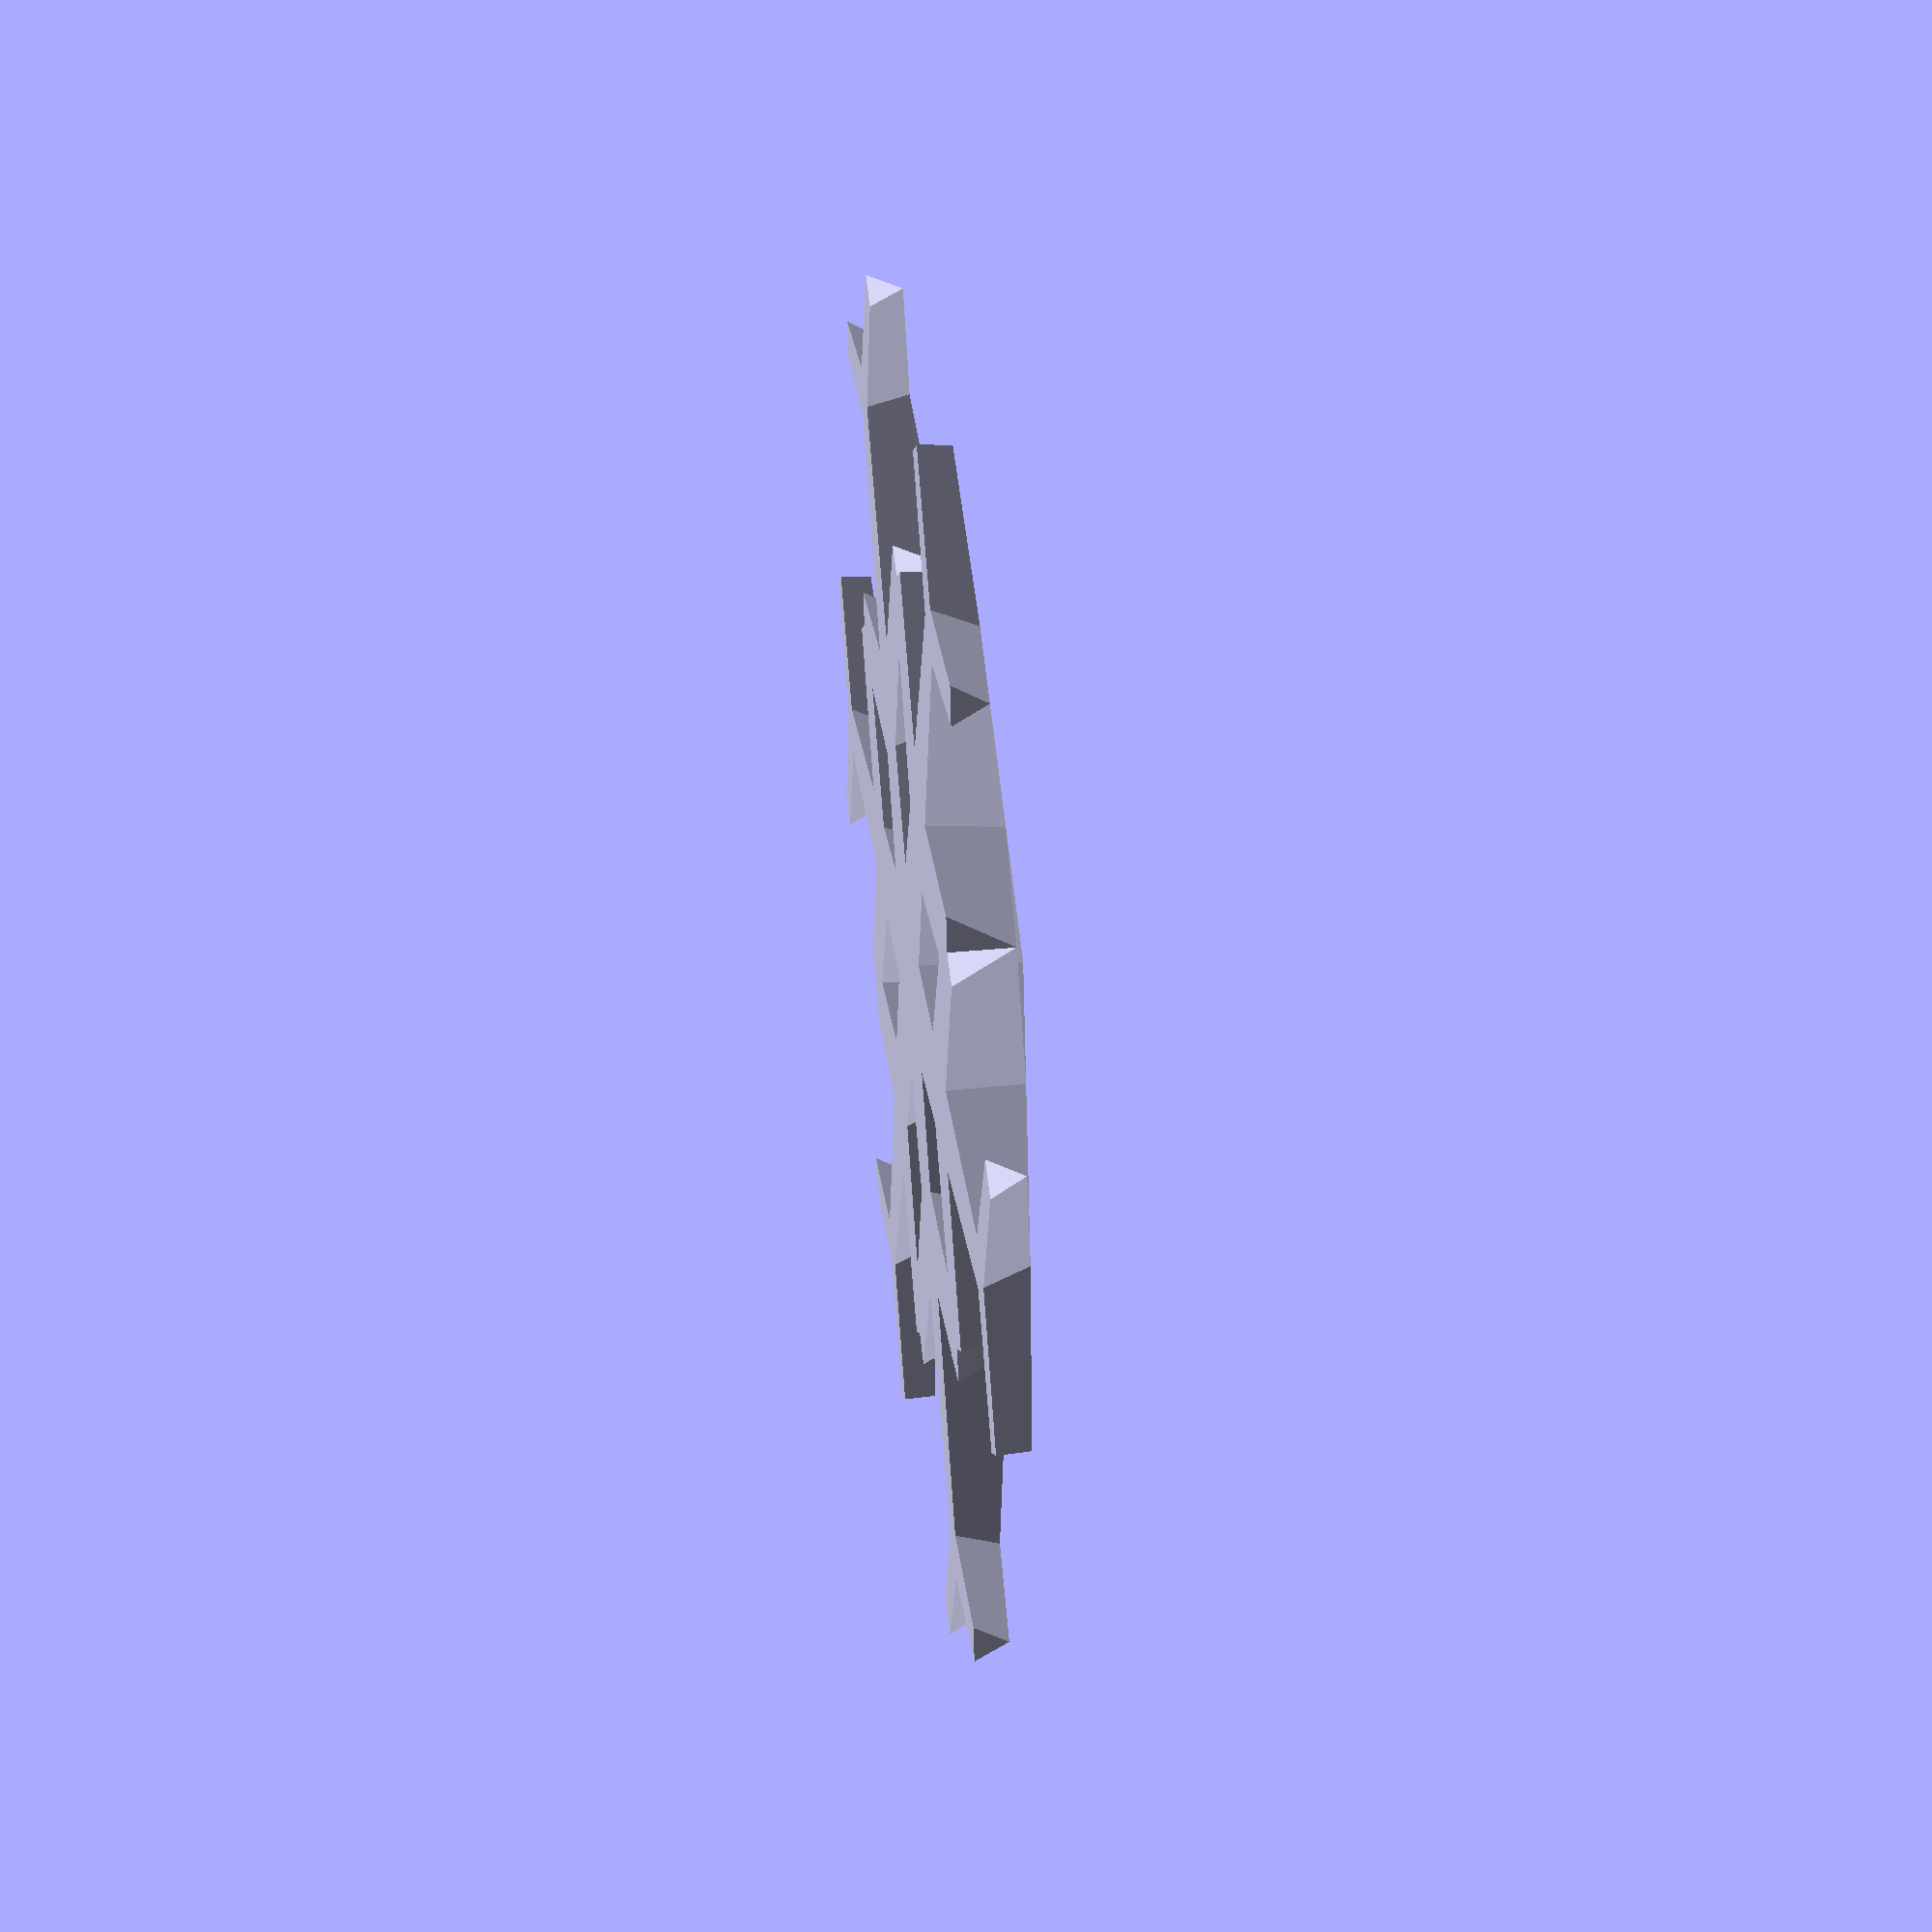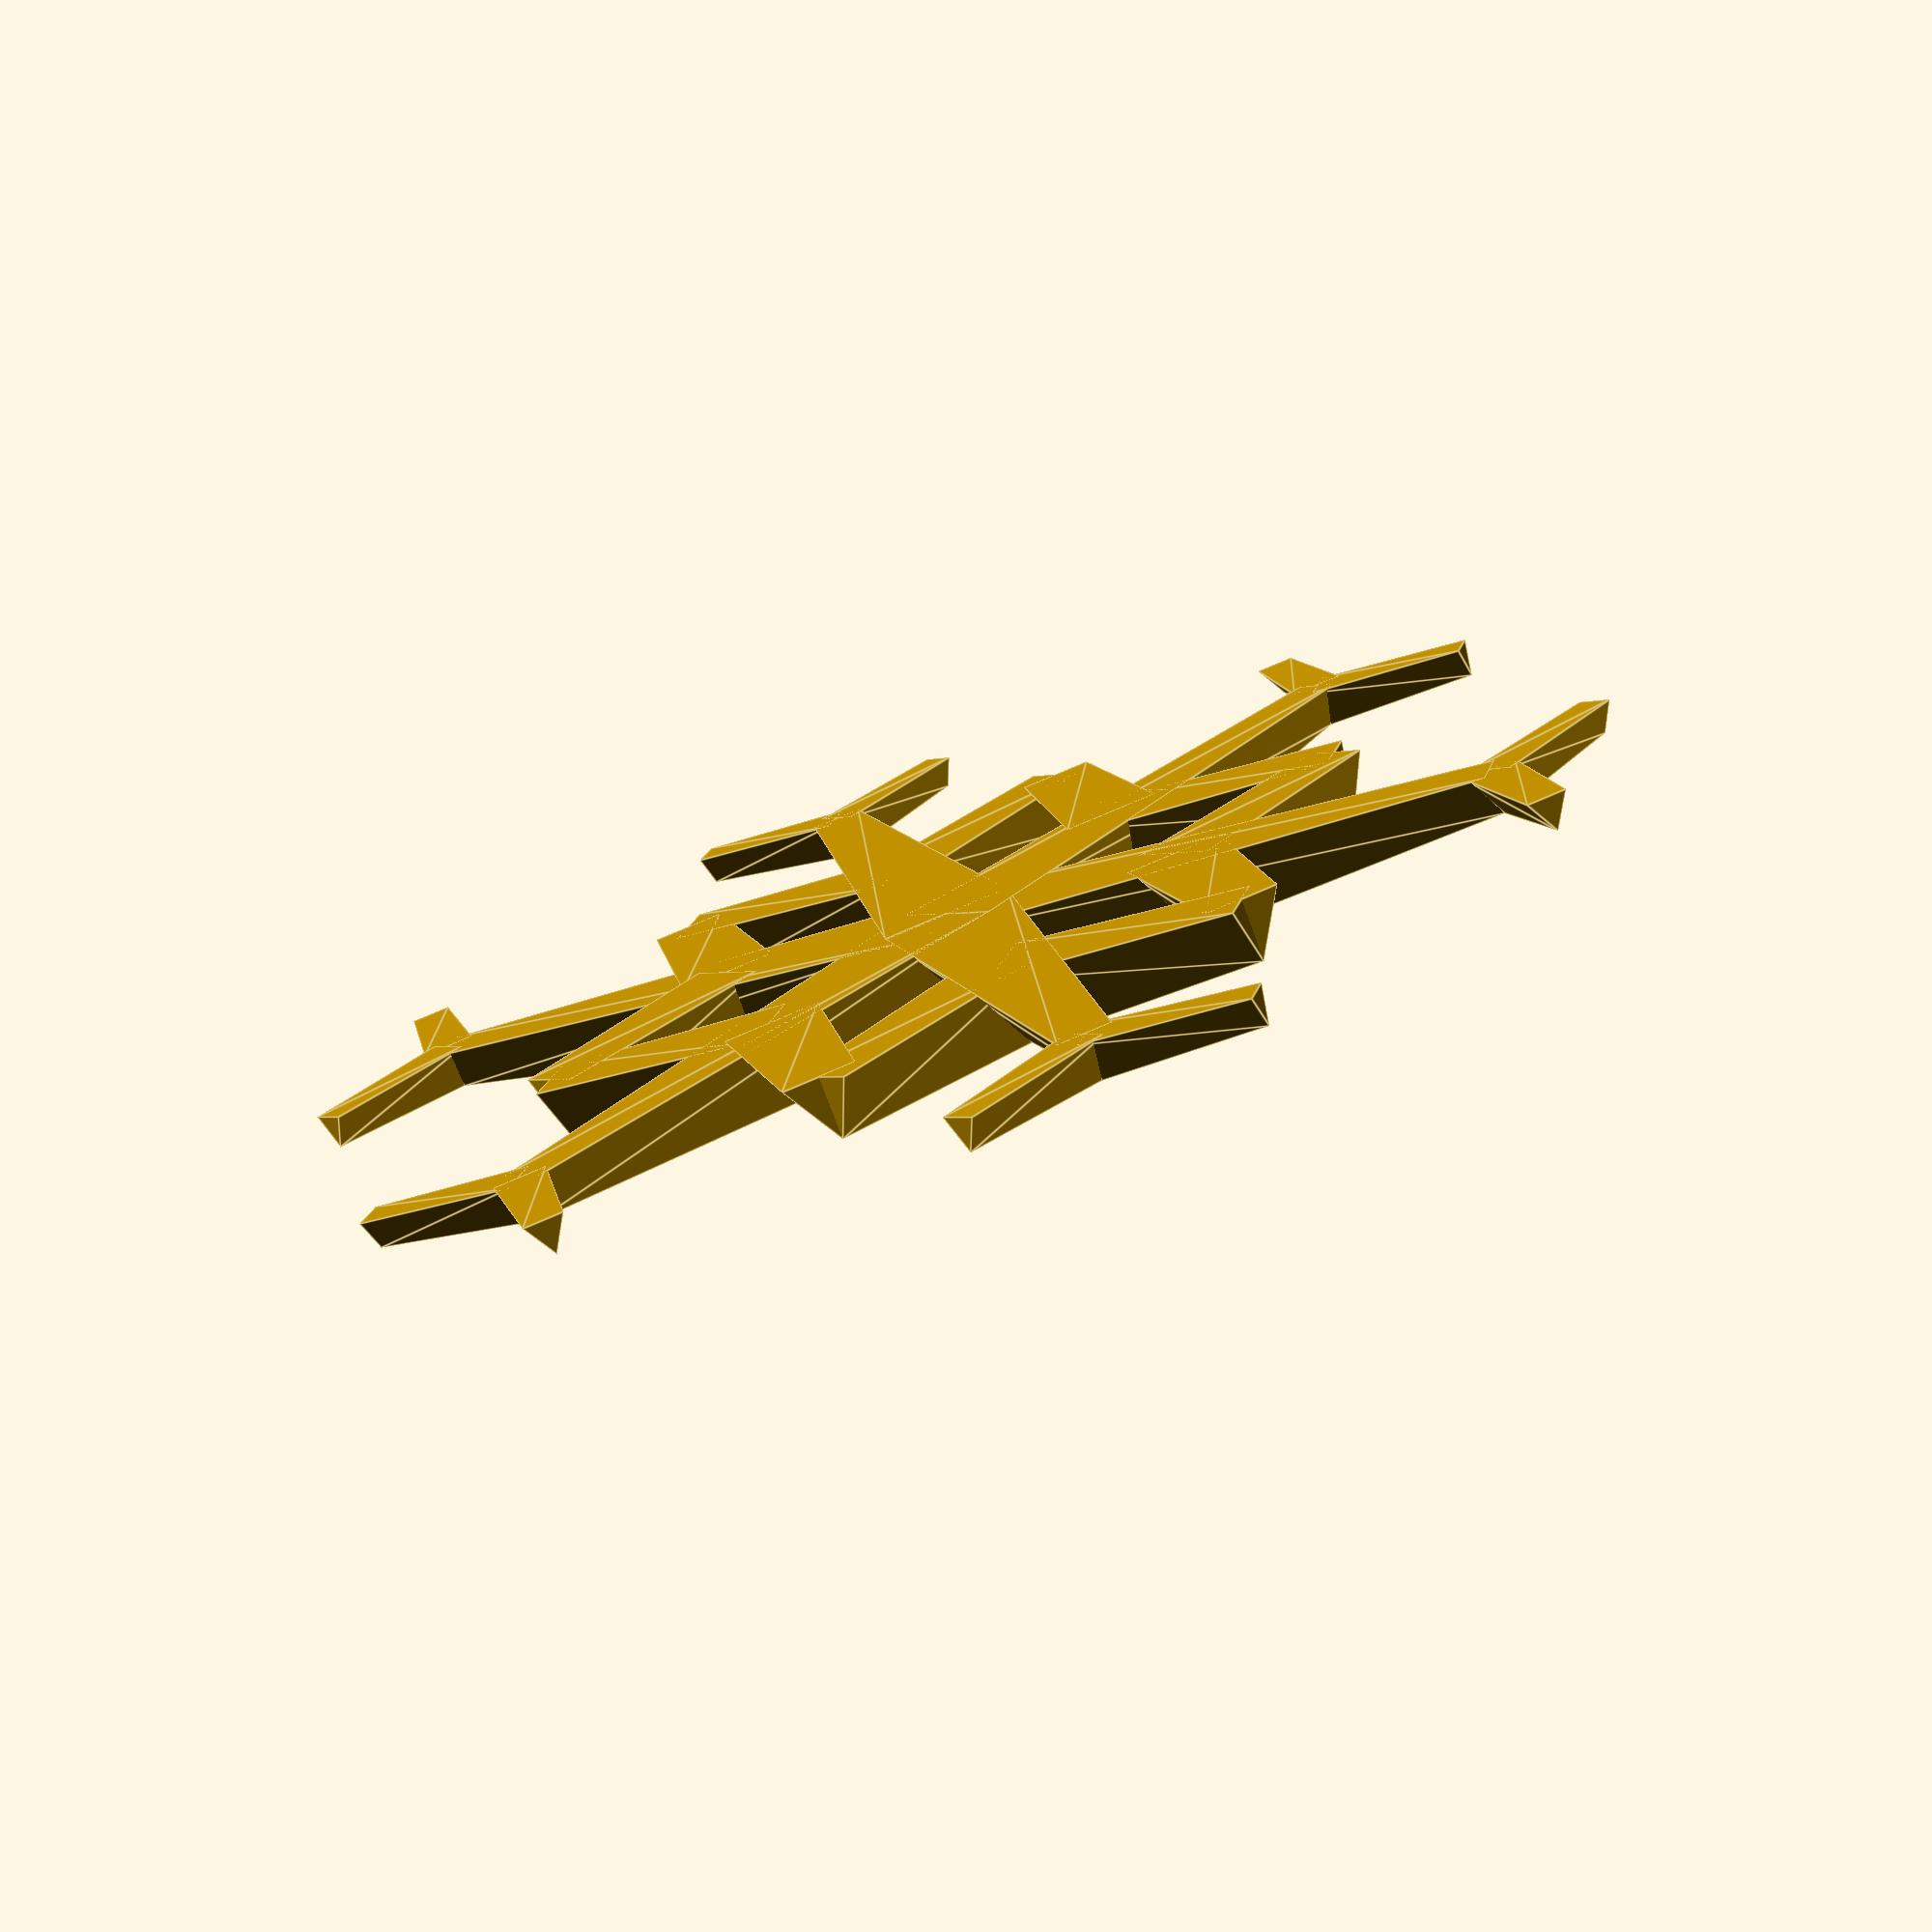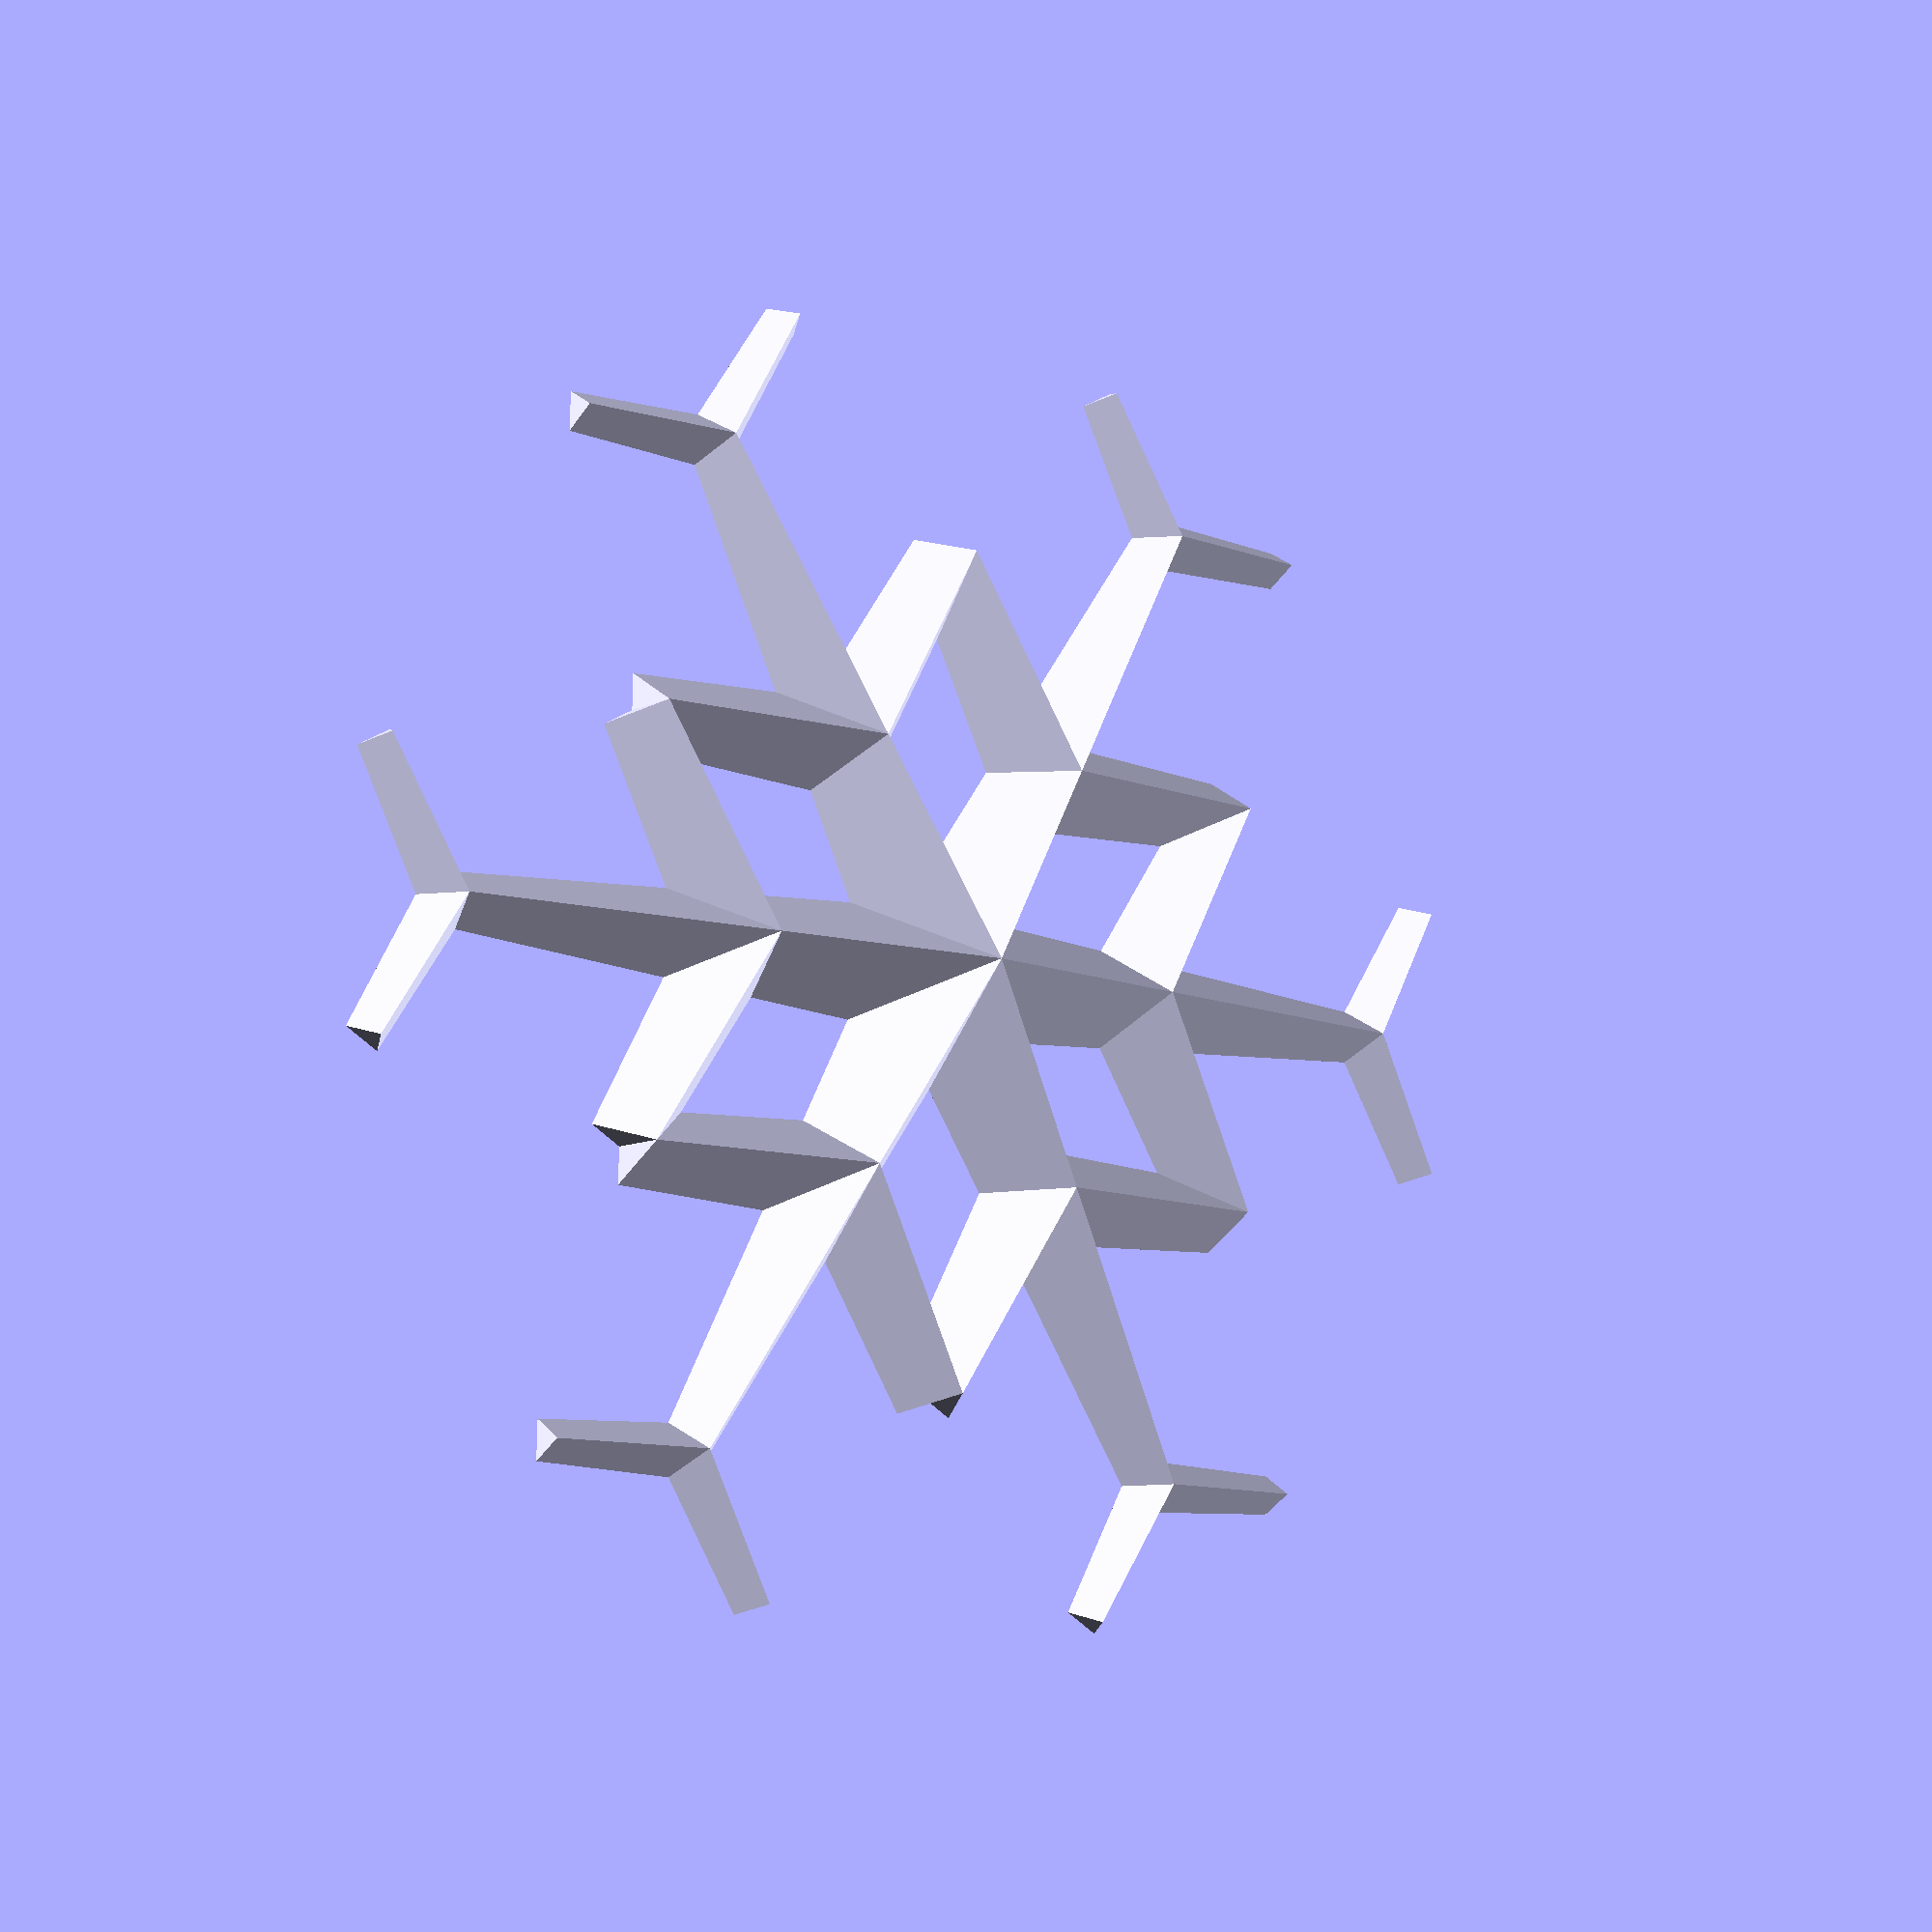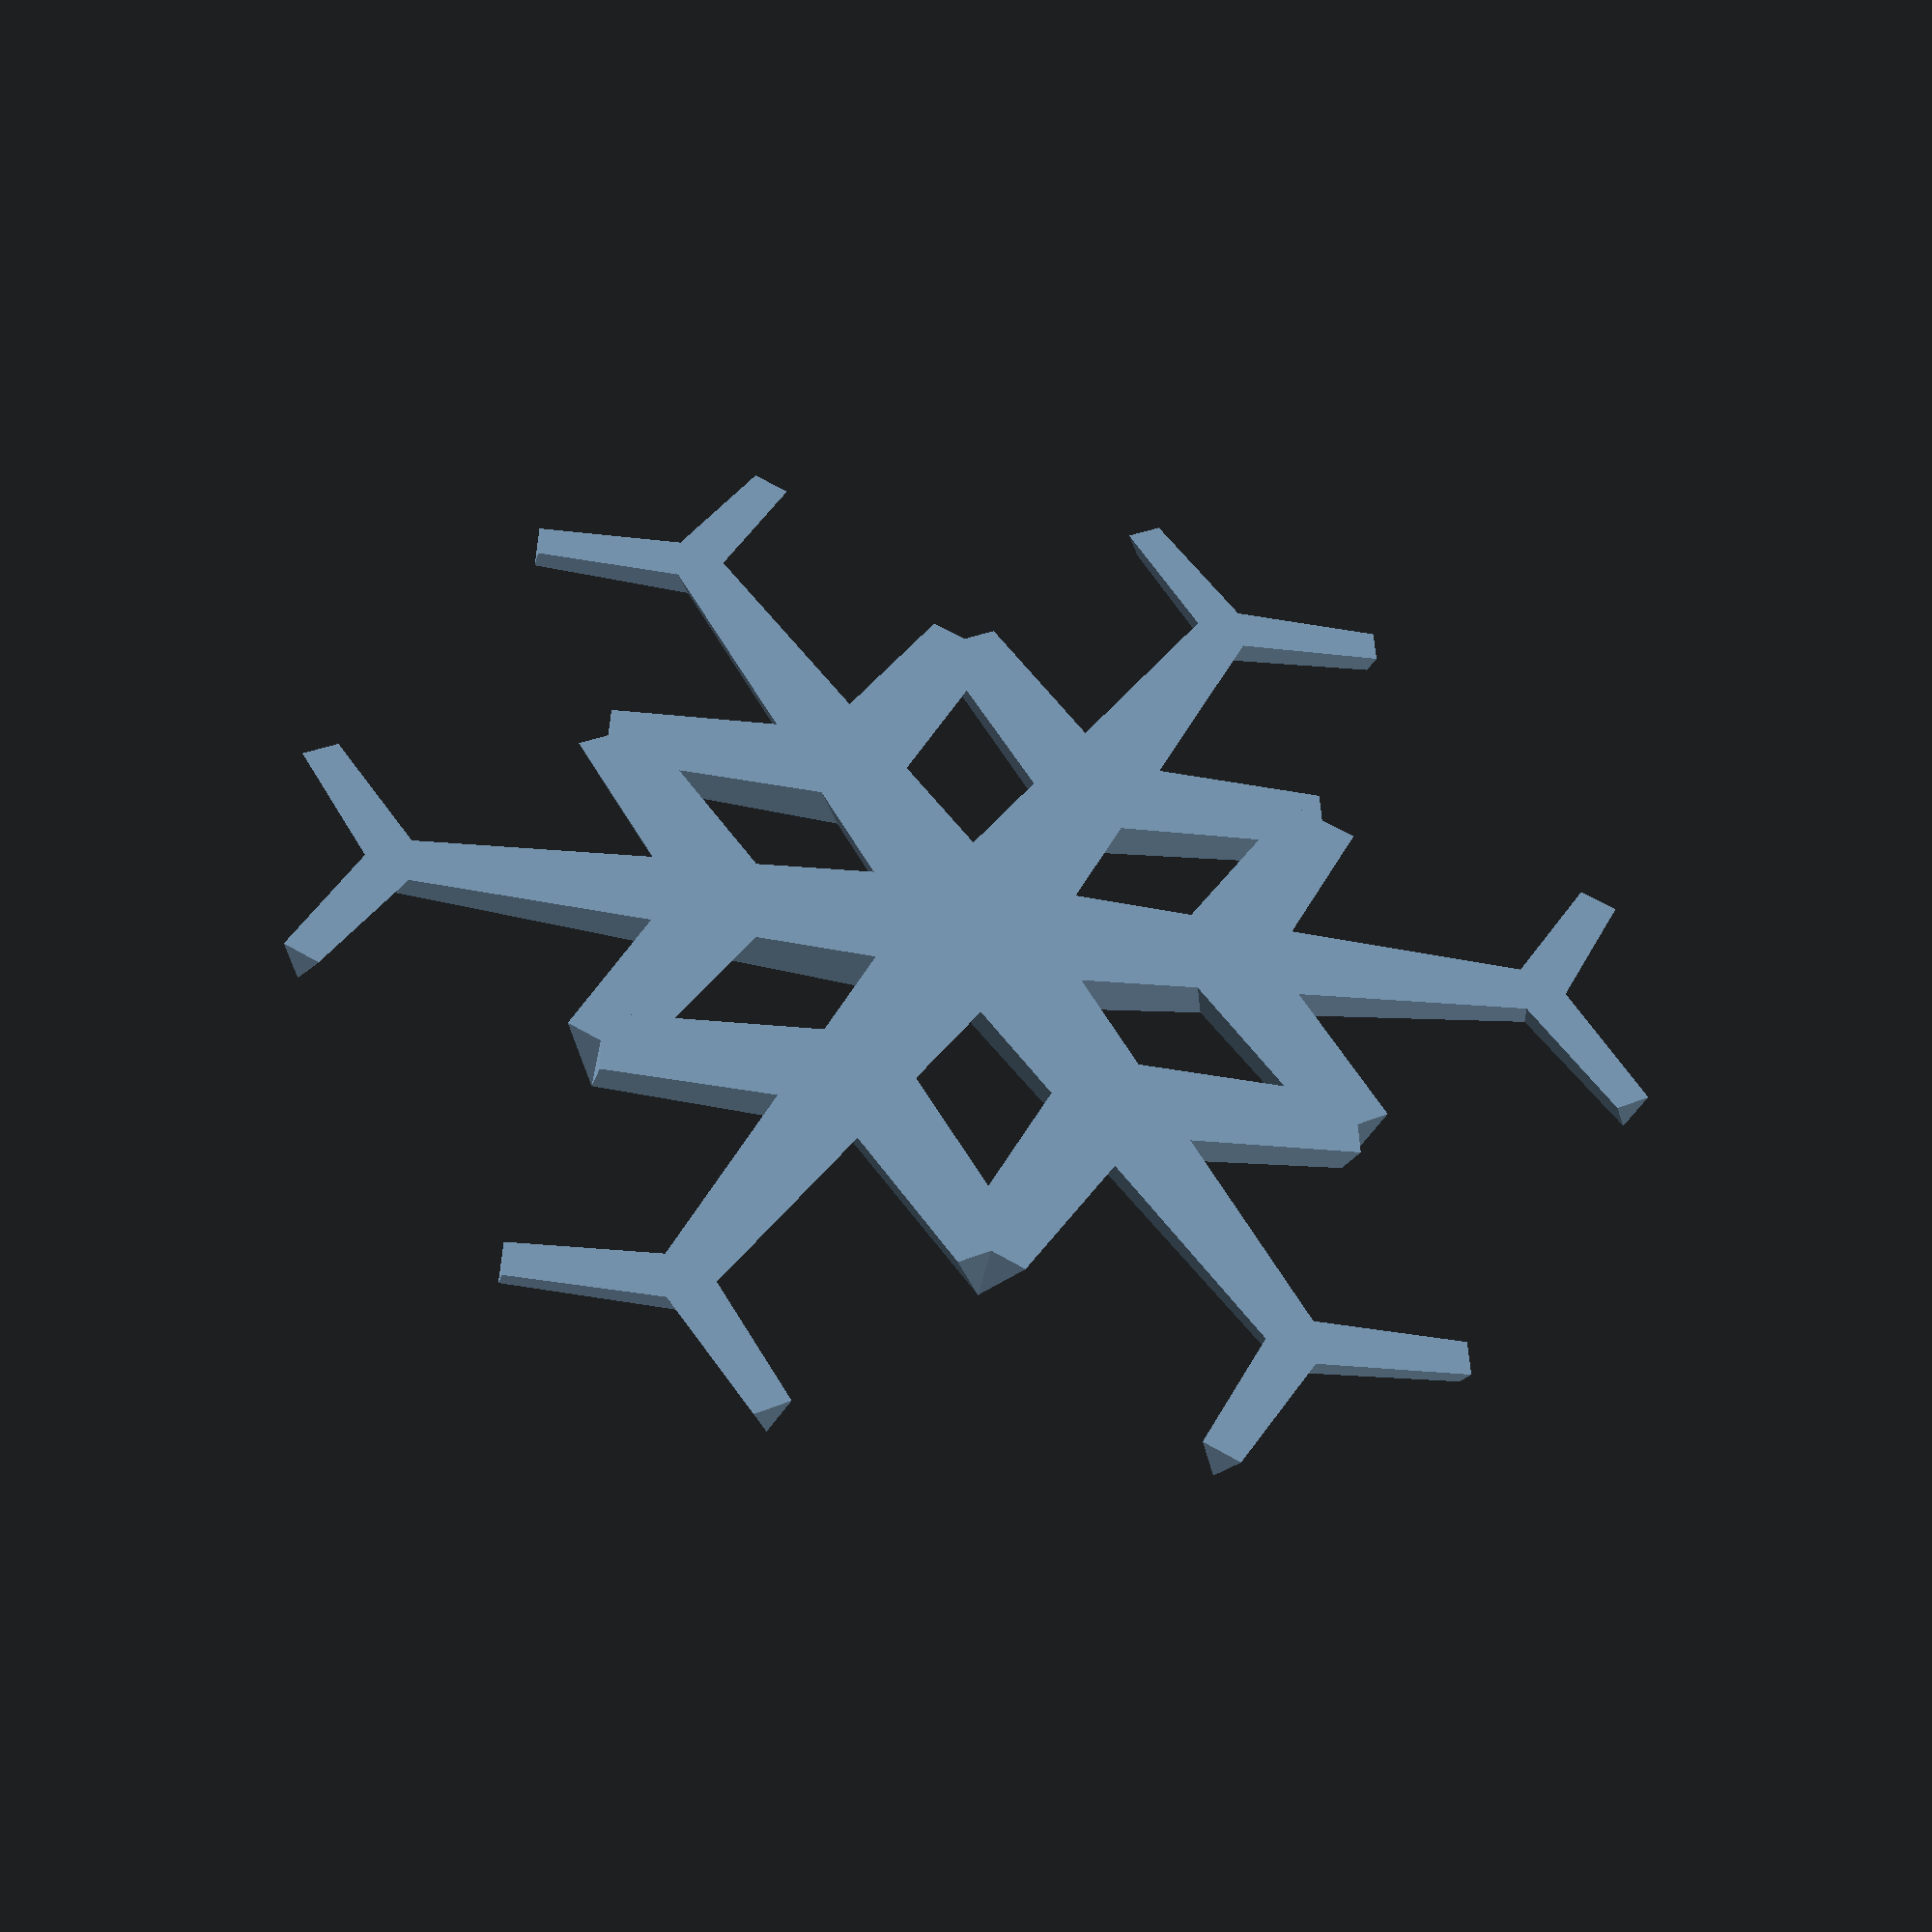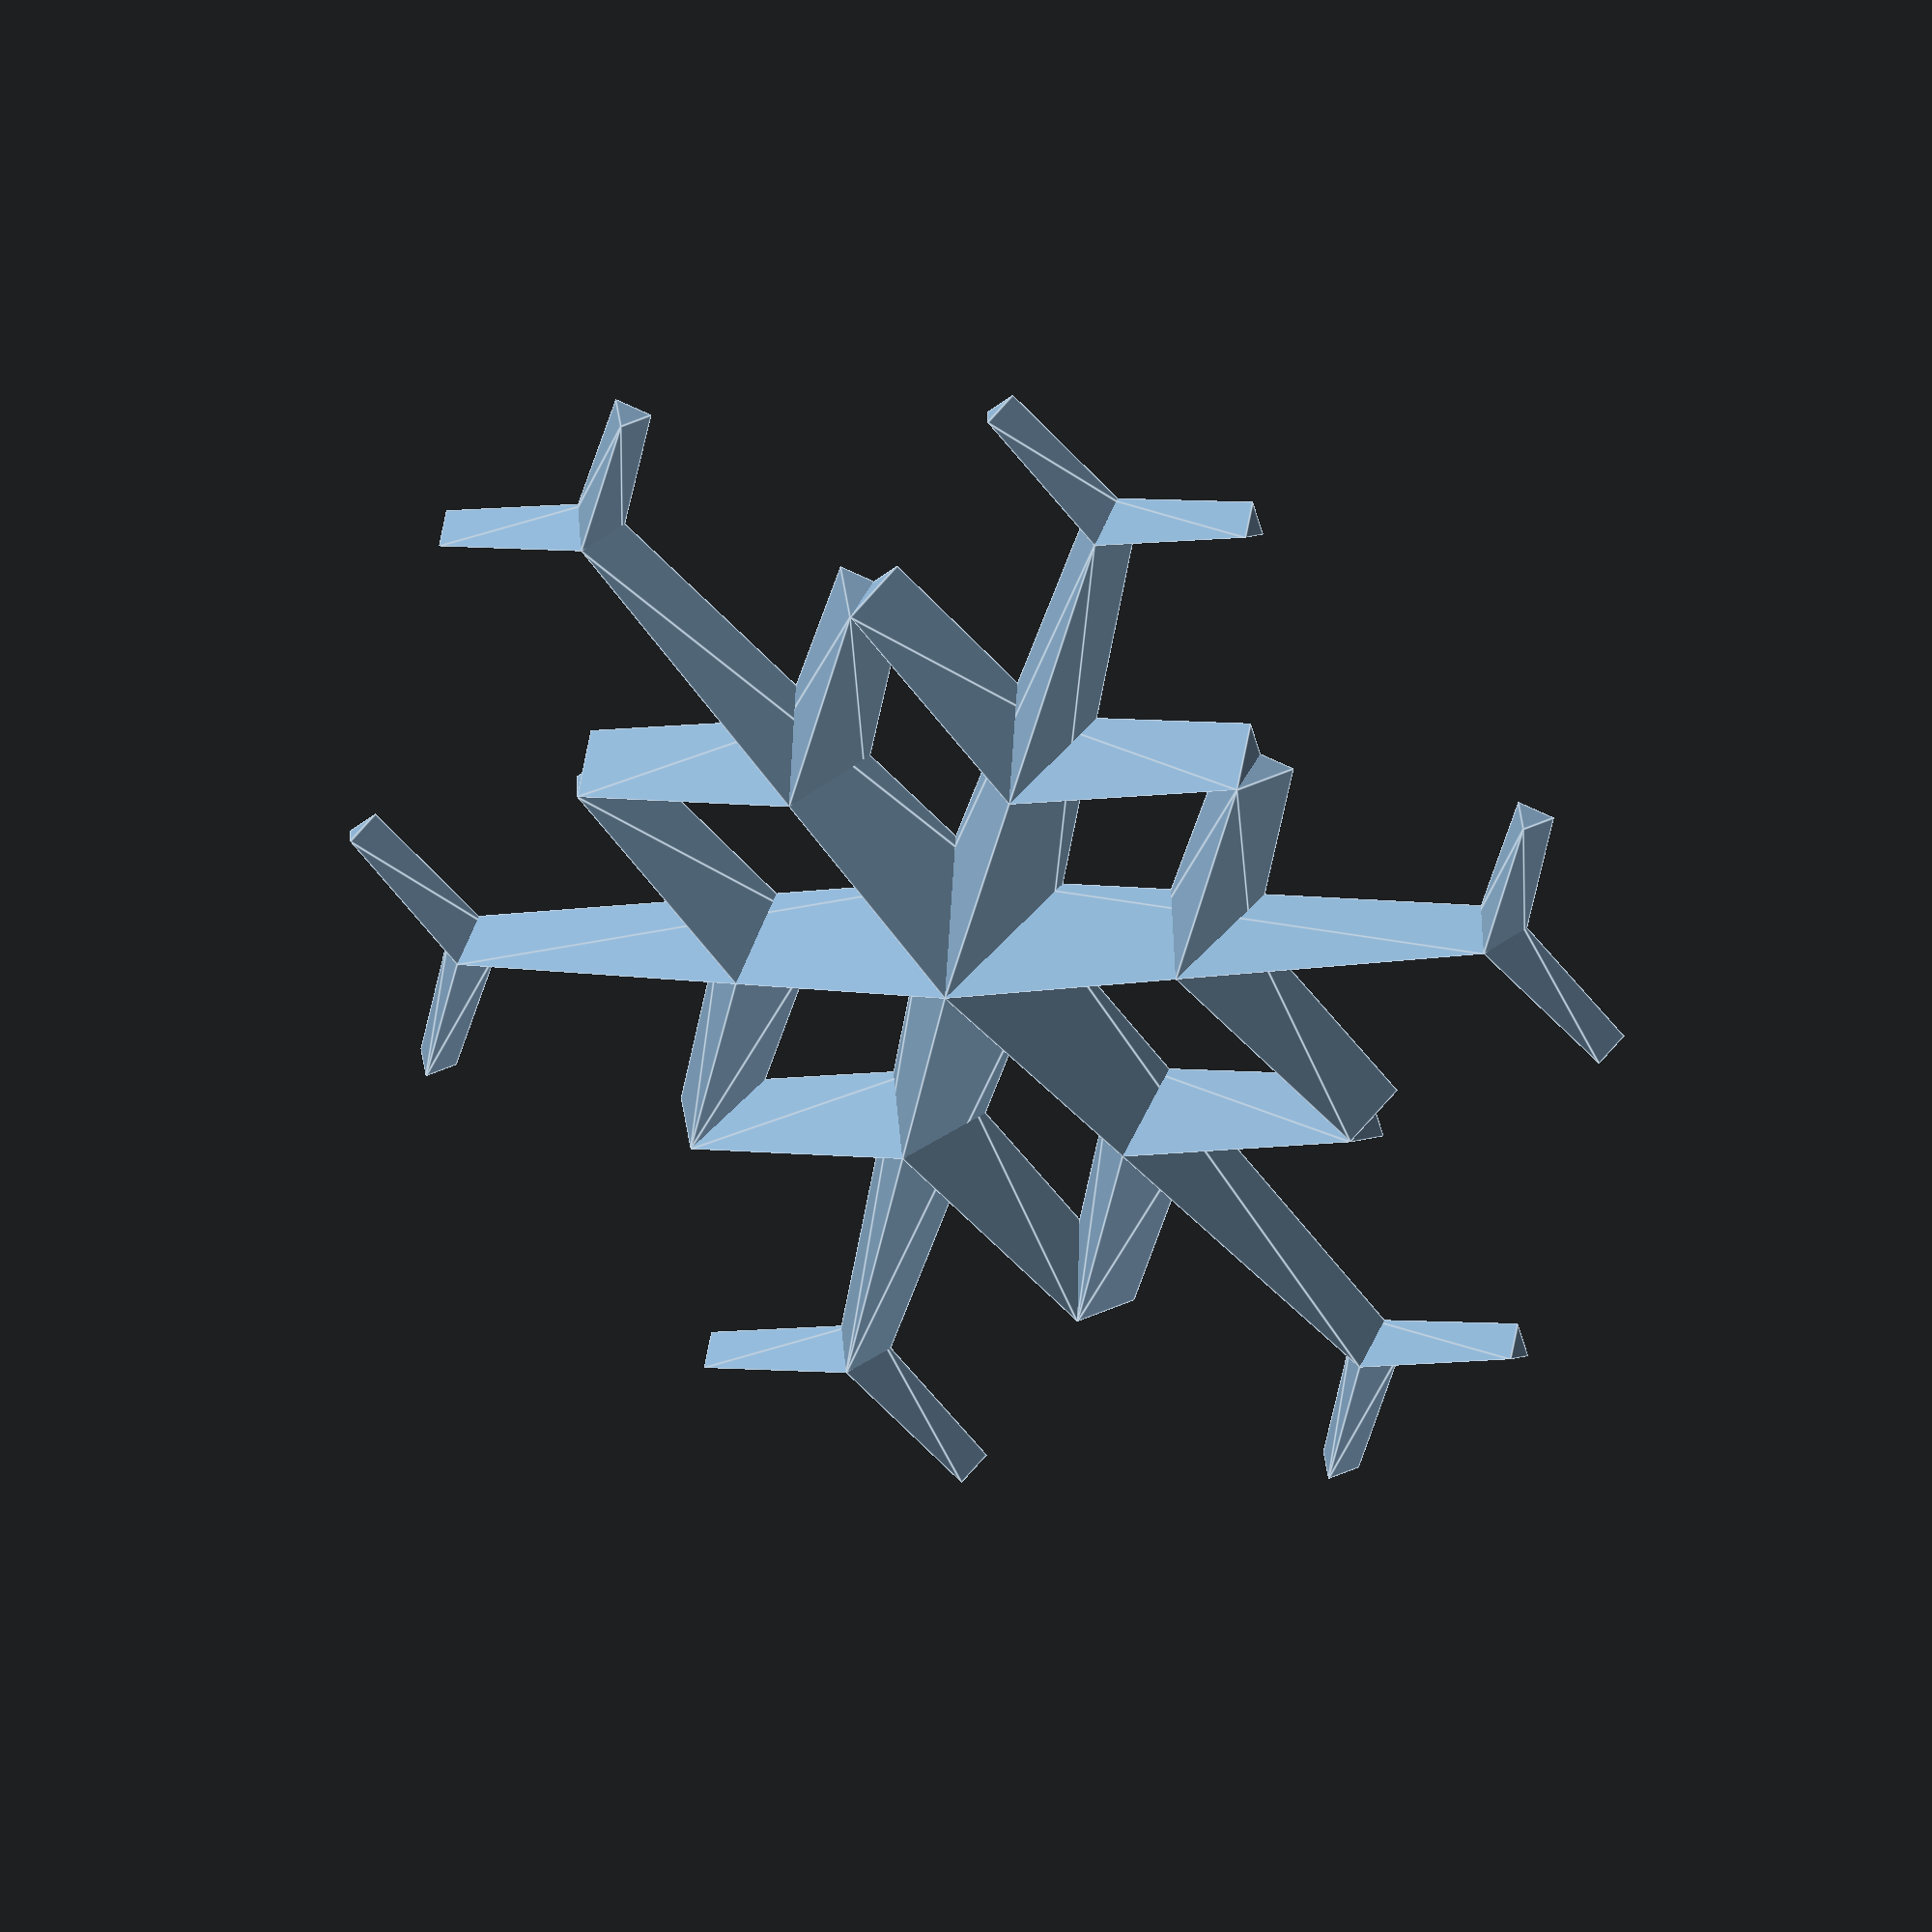
<openscad>
// Snowflake generator

MAX_HEIGHT = 7;
MIN_HEIGHT = 1;
RADIUS = 50;

module flake(radius, base) {
  for (i = [0 : 5]) {
    hex3([0, 0], 60 * i, radius, base);
  }
}

module hex3(pos, dir, len, side) {
  line(pos, dir, len * 0.7);
  assign(child = pos + len * 0.3 * unit(dir)) {
    line(child, dir + 60, len * 0.3);
    line(child, dir - 60, len * 0.3);
  }
  assign(child = pos + len * 0.7 * unit(dir)) {
    line(child, dir + 60, len * 0.2);
    line(child, dir - 60, len * 0.2);
  }
}

// Draw a wedge-shaped line scaled to gradient from center.
module line(pos, dir, len) {
  // Unit triangle extended 1 unit along x axis.
  //           5
  //          / \
  //     2   4-- 3
  //    / \
  //   1---0
  h1 = combine(dist(pos) / RADIUS, MAX_HEIGHT, MIN_HEIGHT);
  s1 = h1 / sin(60);
  pos2 = pos + len * unit(dir);
  h2 = combine(dist(pos2) / RADIUS, MAX_HEIGHT, MIN_HEIGHT);
  s2 = h2 / sin(60);
  translate([pos[0], pos[1], 0])
    rotate(dir, v=[0, 0, 1])
  polyhedron(
    points=[
      [0, -s1 / 2, 0], [0, s1 / 2, 0], [0, 0, h1],
      [len, -s2 / 2, 0], [len, s2 / 2, 0], [len, 0, h2]
    ],
    triangles=[
      [0, 1, 2],
      [0, 2, 5], [0, 5, 3],
      [0, 3, 4], [0, 4, 1],
      [1, 4, 5], [1, 5, 2],
      [3, 5, 4]
    ]
  );
}

function unit(dir) = [cos(dir), sin(dir)];
function dist(pos) = sqrt(pos[0]*pos[0] + pos[1]*pos[1]);
function combine(f, x0, x1) = x0 * (1 - f) + x1 * f;

//line([0, 0], 0, 50);
//line([0, 0], 60, 25);
//hex3([0, 0], 60, 50, 10);
flake(50, 10);

</openscad>
<views>
elev=322.0 azim=190.0 roll=263.0 proj=p view=solid
elev=253.9 azim=343.3 roll=340.0 proj=p view=edges
elev=189.6 azim=1.2 roll=217.9 proj=p view=wireframe
elev=224.9 azim=241.7 roll=10.9 proj=p view=solid
elev=142.3 azim=163.4 roll=158.3 proj=o view=edges
</views>
